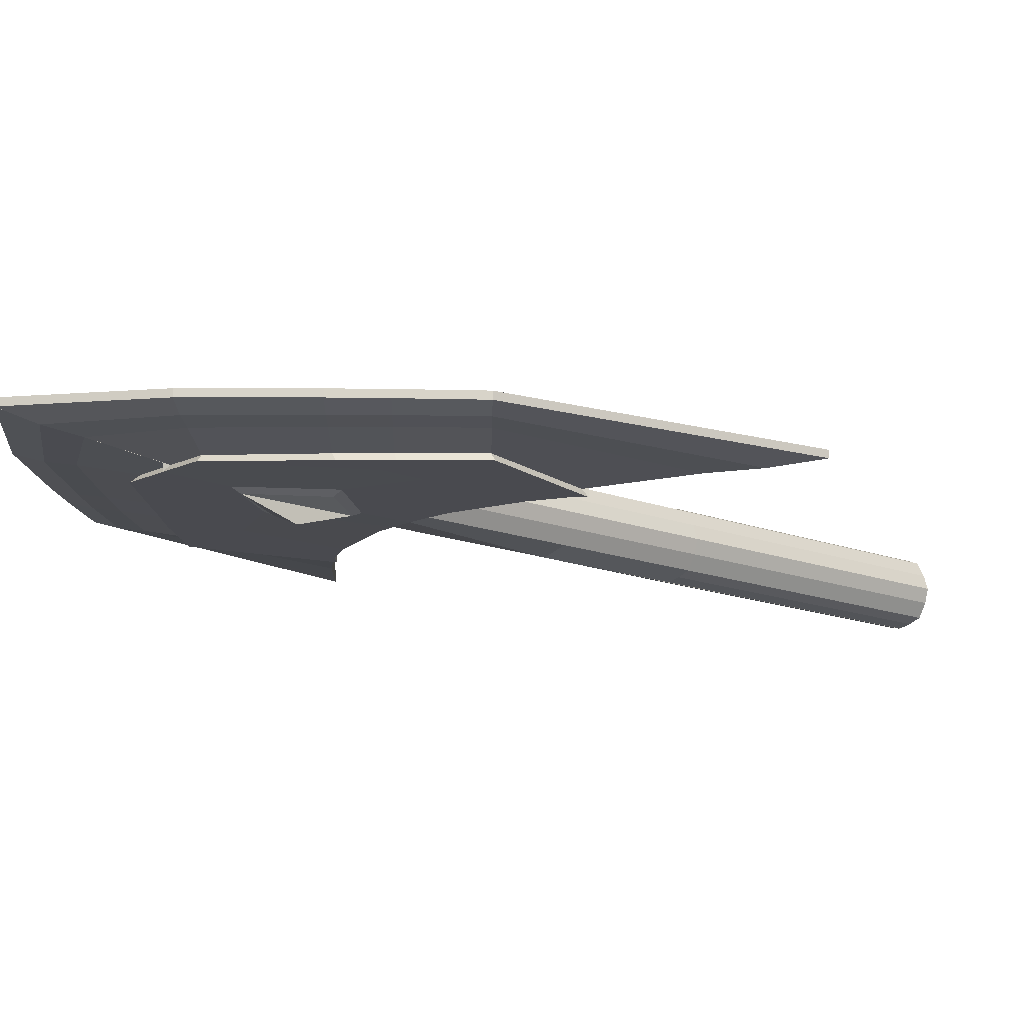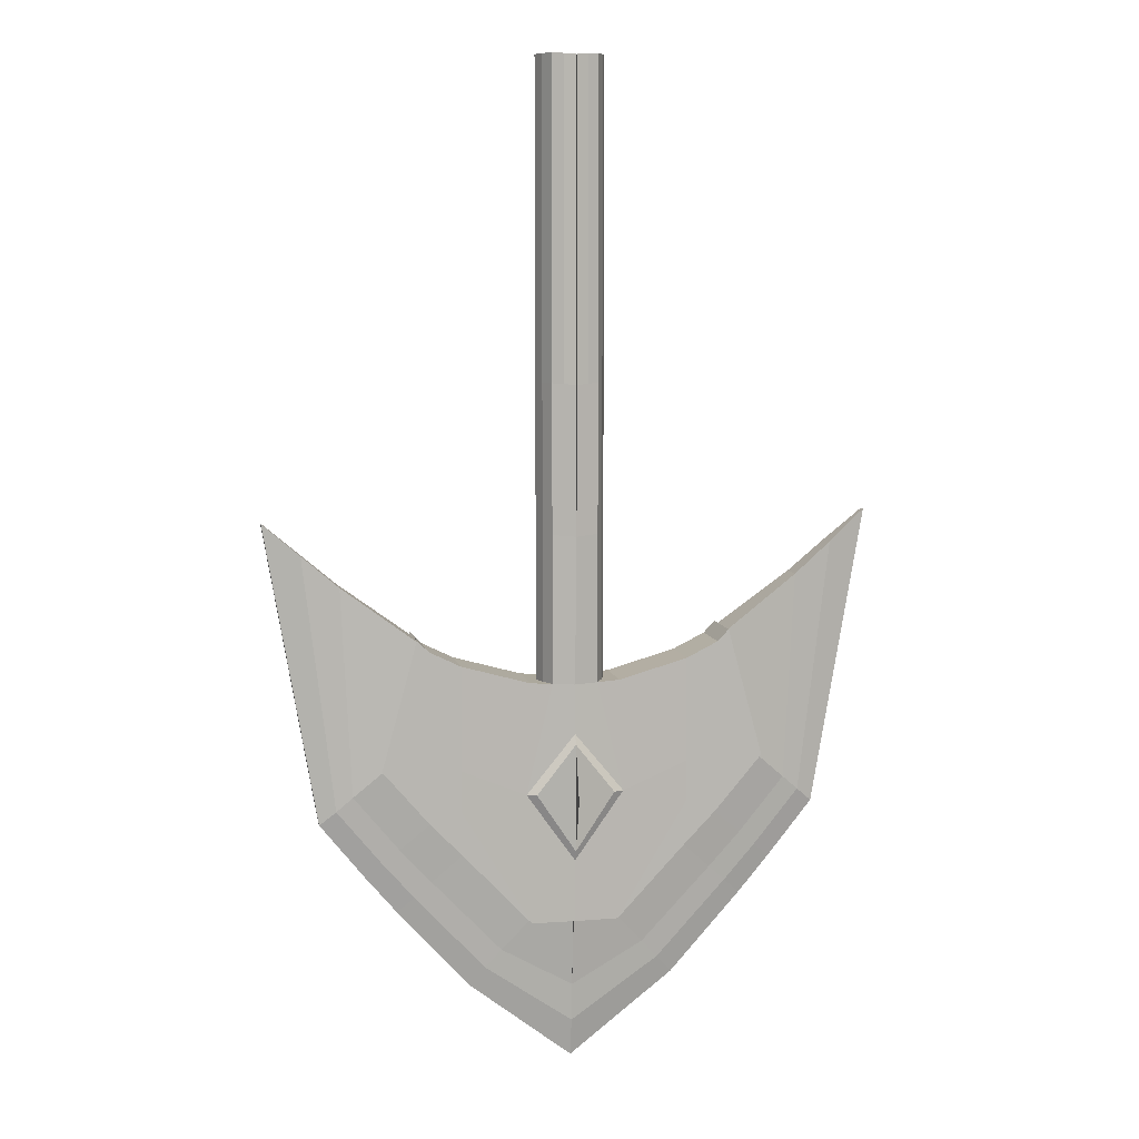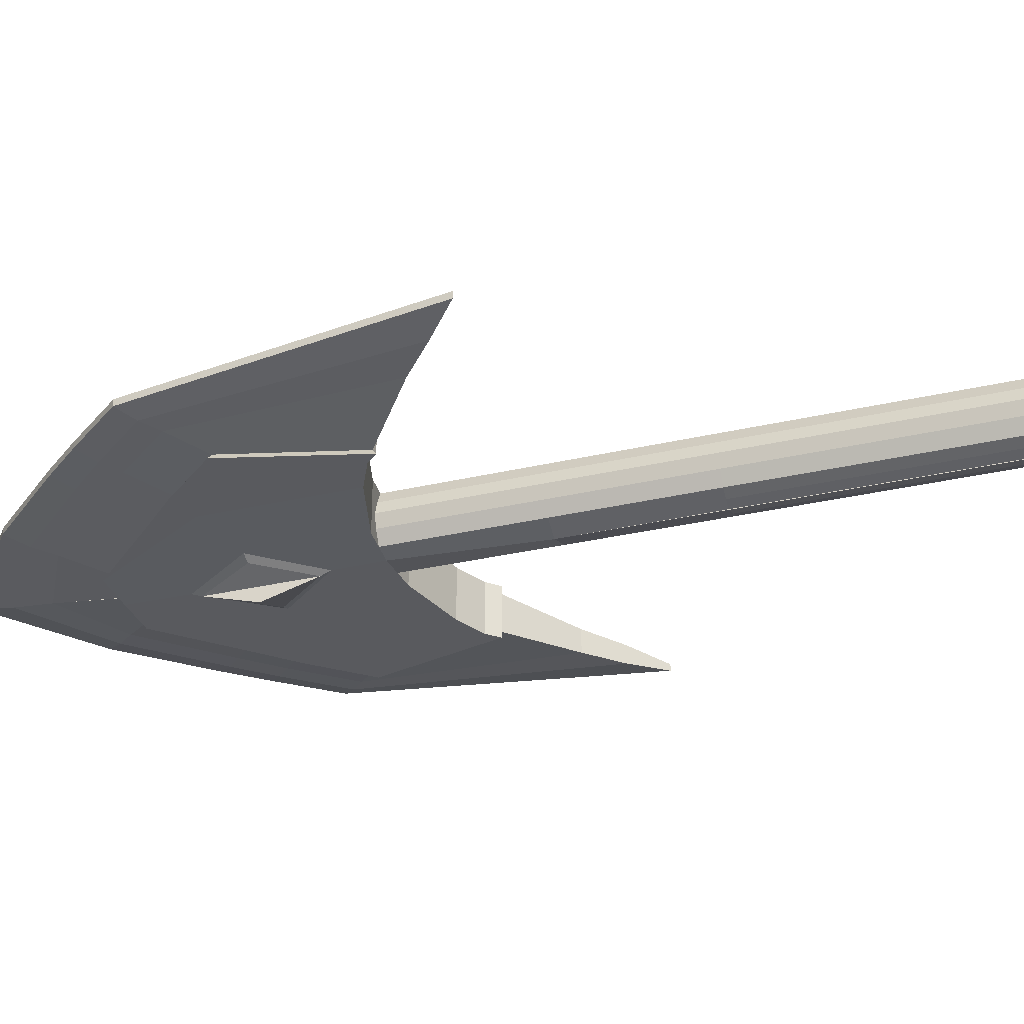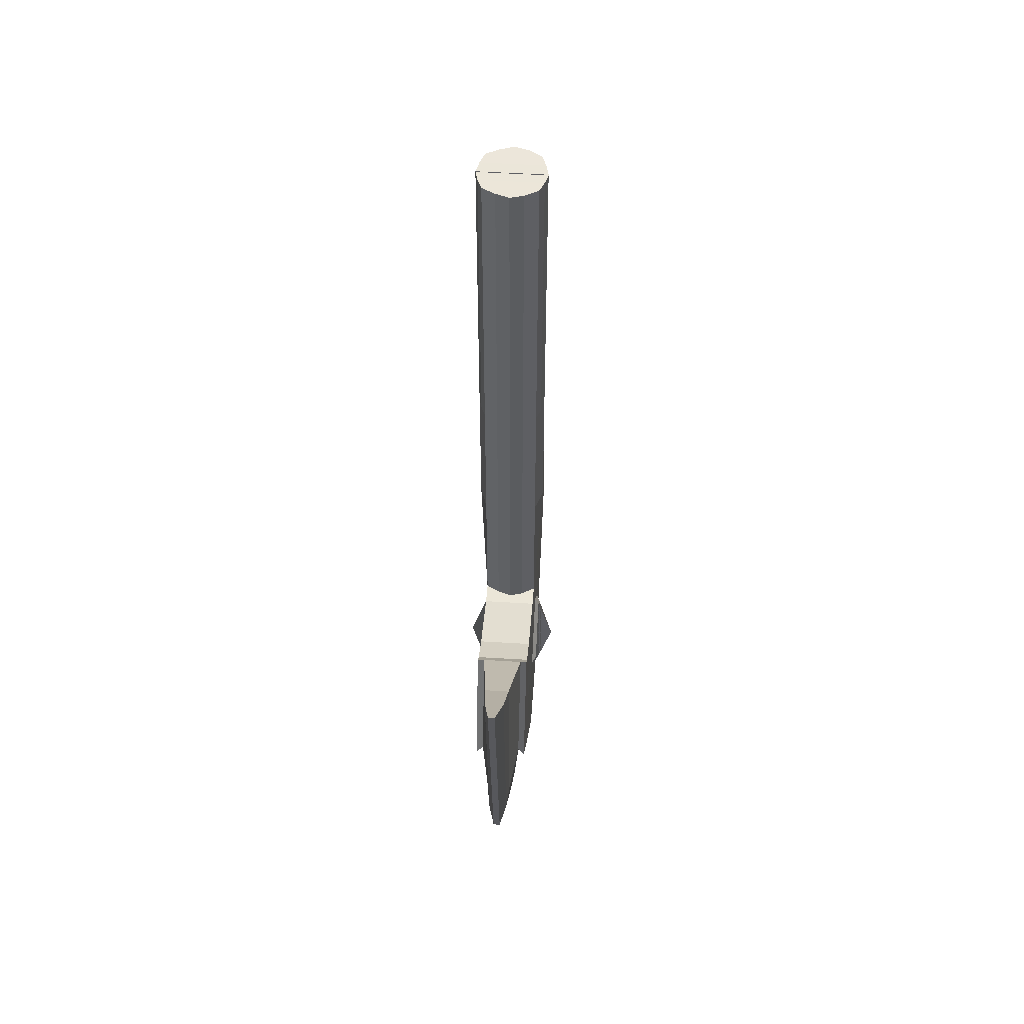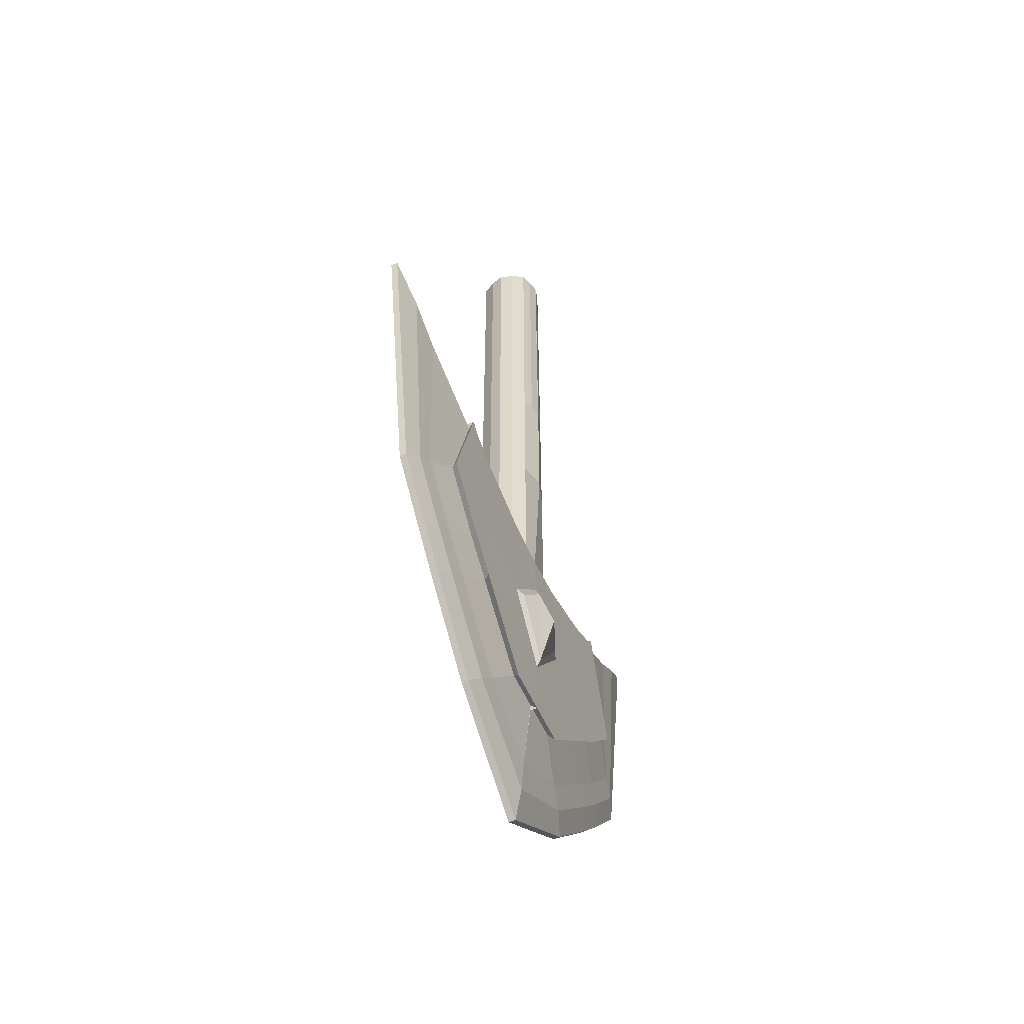
<metadata>
{"format":"obj","ext":"obj","renderer":"f3d","projection":"perspective","resolution":1024,"background":"white","views":[{"elev":-13.6,"azim":47.9,"up":"+Z"},{"elev":8.3,"azim":-12.0,"up":"+Y"},{"elev":-31.8,"azim":108.2,"up":"+Z"},{"elev":51.6,"azim":93.9,"up":"+Y"},{"elev":-56.1,"azim":-66.0,"up":"+Y"}]}
</metadata>
<code>
v  -397.4 262.8 1.699
v  -404.7 323.2 1.699
v  -413.5 330.7 0.2319
v  -401.3 259.5 0.2319
v  -362.5 223.1 1.699
v  -379.3 241.2 1.699
v  -383.3 237.5 0.2319
v  -366.4 218.7 0.2319
v  -379.3 241.2 -2.835
v  -362.5 223.1 -2.835
v  -366.4 218.7 -1.368
v  -383.3 237.5 -1.368
v  -404.7 323.2 -2.835
v  -397.4 262.8 -2.835
v  -401.3 259.5 -1.368
v  -413.5 330.7 -1.368
v  -386.7 249.7 1.699
v  -390.6 246.2 0.2319
v  -390.6 246.2 -1.368
v  -341.5 199.5 0.2319
v  -341.5 199.5 -1.368
v  -386.7 249.7 -2.835
v  -341.5 208.6 -2.835
v  -341.5 208.6 1.699
v  -341.6 236 4.125
v  -350.9 236 4.125
v  -358.6 227.4 2.314
v  -341.5 217.7 2.314
v  -377.9 302.3 4.125
v  -377.9 302.3 -5.261
v  -396 315.7 -3.45
v  -396 315.7 2.314
v  -341.6 236 -5.261
v  -341.5 217.7 -3.45
v  -350.9 236 -5.261
v  -358.6 227.4 -3.45
v  -367.2 252.3 4.125
v  -374.9 260 4.125
v  -382.8 253.1 2.314
v  -375.3 244.9 2.314
v  -385.8 272.9 4.125
v  -393.6 266.2 2.314
v  -385.8 272.9 -5.261
v  -393.6 266.2 -3.45
v  -382.8 253.1 -3.45
v  -375.3 244.9 -3.45
v  -269.5 330.7 0.2319
v  -278.3 323.2 1.699
v  -285.6 262.8 1.699
v  -281.7 259.5 0.2319
v  -299.7 237.5 0.2319
v  -303.7 241.2 1.699
v  -320.5 223.1 1.699
v  -316.6 218.7 0.2319
v  -316.6 218.7 -1.368
v  -320.5 223.1 -2.835
v  -303.7 241.2 -2.835
v  -299.7 237.5 -1.368
v  -281.7 259.5 -1.368
v  -285.6 262.8 -2.835
v  -278.3 323.2 -2.835
v  -269.5 330.7 -1.368
v  -296.3 249.7 1.699
v  -292.3 246.2 0.2319
v  -292.3 246.2 -1.368
v  -296.3 249.7 -2.835
v  -324.3 227.4 2.314
v  -332.1 236 4.125
v  -341.4 236 4.125
v  -287 315.7 -3.45
v  -305.1 302.3 -5.261
v  -305.1 302.3 4.125
v  -287 315.7 2.314
v  -341.4 236 -5.261
v  -332.1 236 -5.261
v  -324.3 227.4 -3.45
v  -300.2 253.1 2.314
v  -308.1 260 4.125
v  -315.8 252.3 4.125
v  -307.7 244.9 2.314
v  -289.4 266.2 2.314
v  -297.2 272.9 4.125
v  -289.4 266.2 -3.45
v  -297.2 272.9 -5.261
v  -300.2 253.1 -3.45
v  -307.7 244.9 -3.45
v  -378.7 303.4 5.676
v  -376 300.6 5.676
v  -376 300.6 -6.812
v  -378.7 303.4 -6.812
v  -368.5 296.9 5.676
v  -352.2 292.3 5.676
v  -352.2 292.3 -6.812
v  -368.5 296.9 -6.812
v  -376 282.7 5.676
v  -368.5 272.1 5.676
v  -346.8 291.9 5.676
v  -348.5 291.9 2.554
v  -349.5 291.9 -0.5681
v  -348.7 291.9 -3.69
v  -346.8 291.9 -6.812
v  -368.5 252 5.676
v  -351.9 234.4 5.676
v  -368.5 262.2 5.676
v  -375.9 271.2 5.676
v  -375.9 259.6 5.676
v  -351.9 234.4 -6.812
v  -368.5 252 -6.812
v  -368.5 262.2 -6.812
v  -368.5 272.1 -6.812
v  -375.9 271.2 -6.812
v  -376 282.7 -6.812
v  -375.9 259.6 -6.812
v  -387.1 272.7 -6.812
v  -341.5 326.7 7.373
v  -341.5 326.7 -8.509
v  -341.6 361.7 -8.509
v  -341.6 361.7 7.373
v  -353.1 265.6 5.82
v  -341.5 279.8 5.82
v  -341.5 291.6 5.728
v  -387.1 272.7 5.676
v  -367.2 252.3 -5.261
v  -374.9 260 -5.261
v  -341.5 234.3 -6.812
v  -341.5 234.3 5.676
v  -344.3 361.9 -7.843
v  -346.9 362.1 -6.812
v  -346.9 436.3 -6.812
v  -344.3 436.1 -7.843
v  -346.9 327 -6.812
v  -348.7 327 -3.69
v  -348.8 362.1 -3.69
v  -346.9 327 5.676
v  -344.3 361.9 6.707
v  -346.9 362.1 5.676
v  -349.6 327 -0.5681
v  -348.5 327 2.554
v  -348.6 362.1 2.554
v  -349.6 362.1 -0.5681
v  -348.6 436.3 2.554
v  -349.6 436.3 -0.5681
v  -341.5 291.6 -6.864
v  -350.8 265.6 6.751
v  -341.5 277.4 6.751
v  -353.1 265.6 -6.956
v  -341.5 279.8 -6.956
v  -341.5 277.4 -7.887
v  -350.8 265.6 -7.887
v  -341.5 251.6 6.751
v  -341.5 264.5 10.47
v  -341.5 264.5 -11.61
v  -341.5 251.6 -7.887
v  -341.5 249.2 -6.956
v  -341.5 249.2 5.82
v  -307 300.6 -6.812
v  -307 300.6 5.676
v  -304.3 303.4 5.676
v  -304.3 303.4 -6.812
v  -330.8 292.3 -6.812
v  -330.8 292.3 5.676
v  -314.5 296.9 5.676
v  -314.5 296.9 -6.812
v  -314.5 272.1 5.676
v  -307 282.7 5.676
v  -334.5 291.9 2.554
v  -336.2 291.9 5.676
v  -336.2 291.9 -6.812
v  -334.3 291.9 -3.69
v  -333.5 291.9 -0.5681
v  -314.4 252 5.676
v  -314.4 262.2 5.676
v  -331.1 234.4 5.676
v  -307.1 259.6 5.676
v  -307.1 271.2 5.676
v  -331.1 234.4 -6.812
v  -314.4 262.2 -6.812
v  -314.4 252 -6.812
v  -329.8 265.6 5.82
v  -307.1 271.2 -6.812
v  -314.5 272.1 -6.812
v  -307 282.7 -6.812
v  -307.1 259.6 -6.812
v  -295.9 272.7 -6.812
v  -341.4 361.7 -8.509
v  -341.4 361.7 7.373
v  -295.9 272.7 5.676
v  -308.1 260 -5.261
v  -315.8 252.3 -5.261
v  -341.4 435.9 7.373
v  -341.4 435.9 -8.509
v  -334.2 362.1 -3.69
v  -334.3 327 -3.69
v  -336.1 327 -6.812
v  -336.1 362.1 -6.812
v  -336.1 327 5.676
v  -336.1 362.1 5.676
v  -338.7 361.9 6.707
v  -338.7 361.9 -7.843
v  -334.4 362.1 2.554
v  -334.5 327 2.554
v  -333.4 327 -0.5681
v  -333.4 362.1 -0.5681
v  -346.9 436.3 5.676
v  -332.2 265.6 6.751
v  -329.8 265.6 -6.956
v  -332.2 265.6 -7.887
v  -344.3 436.1 6.707
v  -348.8 436.3 -3.69
v  -341.6 435.9 7.373
v  -341.6 435.9 -8.509
v  -338.7 436.1 -7.843
v  -338.7 436.1 6.707
v  -336.1 436.3 5.676
v  -334.4 436.3 2.554
v  -333.4 436.3 -0.5681
v  -334.2 436.3 -3.69
v  -336.1 436.3 -6.812
g Pendulum Blade_Pendulum Blade
f 1 2 3
f 3 4 1
f 5 6 7
f 7 8 5
f 9 10 11
f 11 12 9
f 13 14 15
f 15 16 13
f 17 1 4
f 4 18 17
f 7 18 19
f 19 12 7
f 8 7 12
f 12 11 8
f 18 4 15
f 15 19 18
f 20 8 11
f 11 21 20
f 15 4 3
f 3 16 15
f 6 17 18
f 18 7 6
f 22 9 12
f 12 19 22
f 10 23 21
f 21 11 10
f 2 13 16
f 16 3 2
f 14 22 19
f 19 15 14
f 24 5 8
f 8 20 24
f 25 26 27
f 27 28 25
f 29 30 31
f 31 32 29
f 33 25 28
f 28 34 33
f 35 33 34
f 34 36 35
f 37 38 39
f 39 40 37
f 38 41 42
f 42 39 38
f 30 43 44
f 44 31 30
f 26 37 40
f 40 27 26
f 41 29 32
f 32 42 41
f 28 27 5
f 5 24 28
f 44 45 22
f 22 14 44
f 32 31 13
f 13 2 32
f 36 34 23
f 23 10 36
f 45 46 9
f 9 22 45
f 40 39 17
f 17 6 40
f 39 42 1
f 1 17 39
f 31 44 14
f 14 13 31
f 46 36 10
f 10 9 46
f 27 40 6
f 6 5 27
f 42 32 2
f 2 1 42
f 47 48 49
f 49 50 47
f 51 52 53
f 53 54 51
f 55 56 57
f 57 58 55
f 59 60 61
f 61 62 59
f 50 49 63
f 63 64 50
f 65 64 51
f 51 58 65
f 58 51 54
f 54 55 58
f 59 50 64
f 64 65 59
f 55 54 20
f 20 21 55
f 47 50 59
f 59 62 47
f 64 63 52
f 52 51 64
f 58 57 66
f 66 65 58
f 21 23 56
f 56 55 21
f 20 24 23
f 23 21 20
f 62 61 48
f 48 47 62
f 65 66 60
f 60 59 65
f 54 53 24
f 24 20 54
f 67 68 69
f 69 28 67
f 70 71 72
f 72 73 70
f 28 69 74
f 74 34 28
f 34 74 75
f 75 76 34
f 77 78 79
f 79 80 77
f 81 82 78
f 78 77 81
f 83 84 71
f 71 70 83
f 80 79 68
f 68 67 80
f 73 72 82
f 82 81 73
f 53 67 28
f 28 24 53
f 66 85 83
f 83 60 66
f 61 70 73
f 73 48 61
f 24 28 34
f 34 23 24
f 23 34 76
f 76 56 23
f 57 86 85
f 85 66 57
f 63 77 80
f 80 52 63
f 49 81 77
f 77 63 49
f 60 83 70
f 70 61 60
f 56 76 86
f 86 57 56
f 52 80 67
f 67 53 52
f 48 73 81
f 81 49 48
f 87 88 89
f 89 90 87
f 91 92 93
f 93 94 91
f 88 95 96
f 96 91 88
f 92 97 98
f 92 98 99
f 92 99 100
f 100 101 93
f 100 93 92
f 102 103 104
f 105 106 102
f 102 104 105
f 95 105 104
f 104 96 95
f 107 108 109
f 110 109 111
f 111 112 110
f 109 108 113
f 113 111 109
f 114 90 89
f 114 89 112
f 114 112 111
f 111 113 114
f 88 91 94
f 94 89 88
f 94 110 112
f 112 89 94
f 115 116 117
f 117 118 115
f 119 120 121
f 121 97 119
f 122 106 105
f 122 105 95
f 122 95 88
f 88 87 122
f 30 29 87
f 87 90 30
f 41 38 106
f 106 122 41
f 37 26 103
f 103 102 37
f 123 124 113
f 113 108 123
f 25 33 125
f 125 126 25
f 35 123 108
f 108 107 35
f 38 37 102
f 102 106 38
f 124 43 114
f 114 113 124
f 43 30 90
f 90 114 43
f 29 41 122
f 122 87 29
f 33 35 107
f 107 125 33
f 26 25 126
f 126 103 26
f 43 124 45
f 45 44 43
f 124 123 46
f 46 45 124
f 123 35 36
f 36 46 123
f 127 128 129
f 129 130 127
f 131 132 133
f 133 128 131
f 134 115 118
f 134 118 135
f 135 136 134
f 116 131 128
f 116 128 127
f 127 117 116
f 137 138 139
f 139 140 137
f 138 134 136
f 136 139 138
f 98 97 134
f 134 138 98
f 99 98 138
f 138 137 99
f 132 137 140
f 140 133 132
f 100 99 137
f 137 132 100
f 101 100 132
f 132 131 101
f 140 139 141
f 141 142 140
f 97 121 115
f 115 134 97
f 143 101 131
f 131 116 143
f 120 119 144
f 144 145 120
f 146 147 148
f 148 149 146
f 101 146 110
f 110 94 93
f 110 93 101
f 145 144 150
f 150 151 145
f 149 148 152
f 149 152 153
f 154 146 149
f 149 153 154
f 119 155 150
f 150 144 119
f 156 157 158
f 158 159 156
f 160 161 162
f 162 163 160
f 164 165 157
f 157 162 164
f 166 167 161
f 166 161 160
f 160 168 169
f 160 169 170
f 160 170 166
f 171 172 173
f 171 174 175
f 175 172 171
f 172 175 165
f 165 164 172
f 176 177 178
f 167 179 164
f 164 162 161
f 164 161 167
f 180 177 181
f 181 182 180
f 183 178 177
f 177 180 183
f 156 159 184
f 156 184 183
f 183 180 182
f 183 182 156
f 163 162 157
f 157 156 163
f 182 181 163
f 163 156 182
f 185 116 115
f 115 186 185
f 175 174 187
f 175 187 158
f 158 157 165
f 158 165 175
f 158 72 71
f 71 159 158
f 174 78 82
f 82 187 174
f 173 68 79
f 79 171 173
f 183 188 189
f 189 178 183
f 125 74 69
f 69 126 125
f 178 189 75
f 75 176 178
f 171 79 78
f 78 174 171
f 184 84 188
f 188 183 184
f 159 71 84
f 84 184 159
f 187 82 72
f 72 158 187
f 176 75 74
f 74 125 176
f 126 69 68
f 68 173 126
f 85 188 84
f 84 83 85
f 86 189 188
f 188 85 86
f 76 75 189
f 189 86 76
f 185 186 190
f 190 191 185
f 192 193 194
f 194 195 192
f 186 115 196
f 186 196 197
f 197 198 186
f 195 194 116
f 195 116 185
f 185 199 195
f 200 201 202
f 202 203 200
f 197 196 201
f 201 200 197
f 196 167 166
f 166 201 196
f 201 166 170
f 170 202 201
f 203 202 193
f 193 192 203
f 202 170 169
f 169 193 202
f 193 169 168
f 168 194 193
f 139 136 204
f 204 141 139
f 116 143 121
f 121 115 116
f 115 121 167
f 167 196 115
f 194 168 143
f 143 116 194
f 205 179 120
f 120 145 205
f 148 147 206
f 206 207 148
f 205 145 151
f 205 151 150
f 148 207 153
f 153 152 148
f 207 206 154
f 154 153 207
f 150 155 179
f 179 205 150
f 153 154 147
f 153 147 148
f 148 152 153
f 145 120 155
f 145 155 150
f 150 151 145
f 204 208 130
f 204 130 129
f 204 129 209
f 204 209 142
f 142 141 204
f 208 210 211
f 211 130 208
f 212 213 214
f 212 214 215
f 212 215 216
f 212 216 217
f 217 218 212
f 191 190 213
f 213 212 191
f 195 199 212
f 212 218 195
f 128 133 209
f 209 129 128
f 198 197 214
f 214 213 198
f 192 195 218
f 218 217 192
f 136 135 208
f 208 204 136
f 203 192 217
f 217 216 203
f 199 185 191
f 191 212 199
f 133 140 142
f 142 209 133
f 117 127 130
f 130 211 117
f 135 118 210
f 210 208 135
f 186 198 213
f 213 190 186
f 197 200 215
f 215 214 197
f 200 203 216
f 216 215 200
f 118 117 211
f 211 210 118
f 143 147 146
f 146 101 143
f 91 96 119
f 119 97 92
f 119 92 91
f 103 126 155
f 103 155 119
f 103 119 96
f 96 104 103
f 126 173 172
f 126 172 164
f 126 164 179
f 179 155 126
f 120 179 167
f 167 121 120
f 168 206 147
f 147 143 168
f 181 206 168
f 181 168 160
f 160 163 181
f 125 154 206
f 125 206 181
f 125 181 177
f 177 176 125
f 110 146 154
f 110 154 125
f 110 125 107
f 107 109 110

</code>
